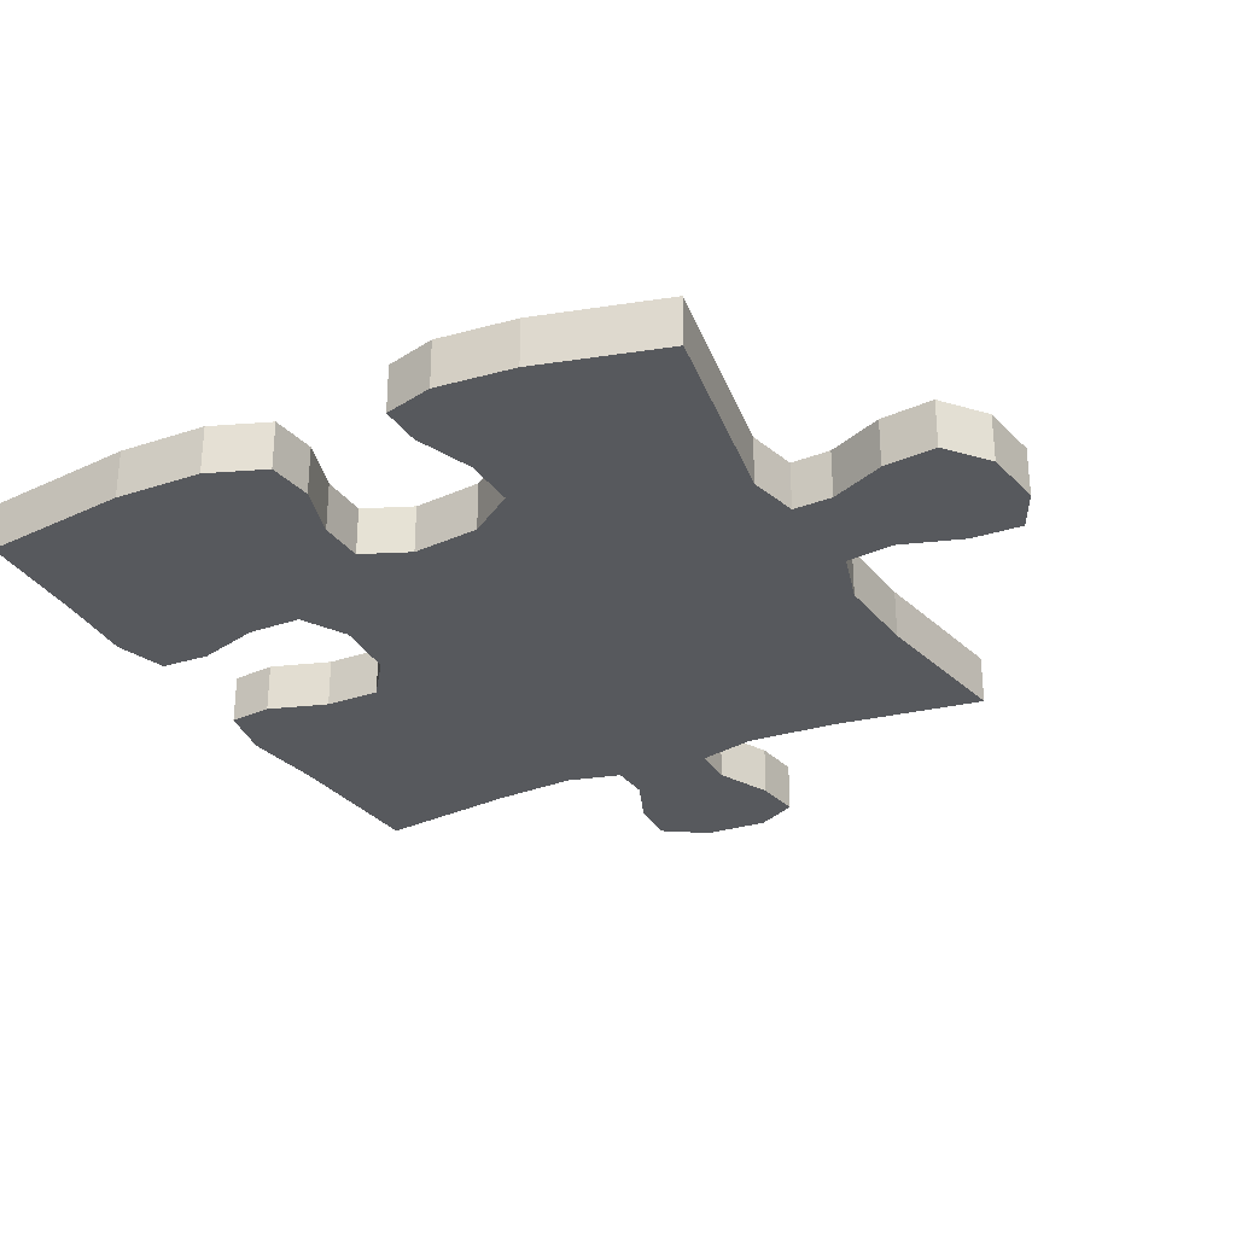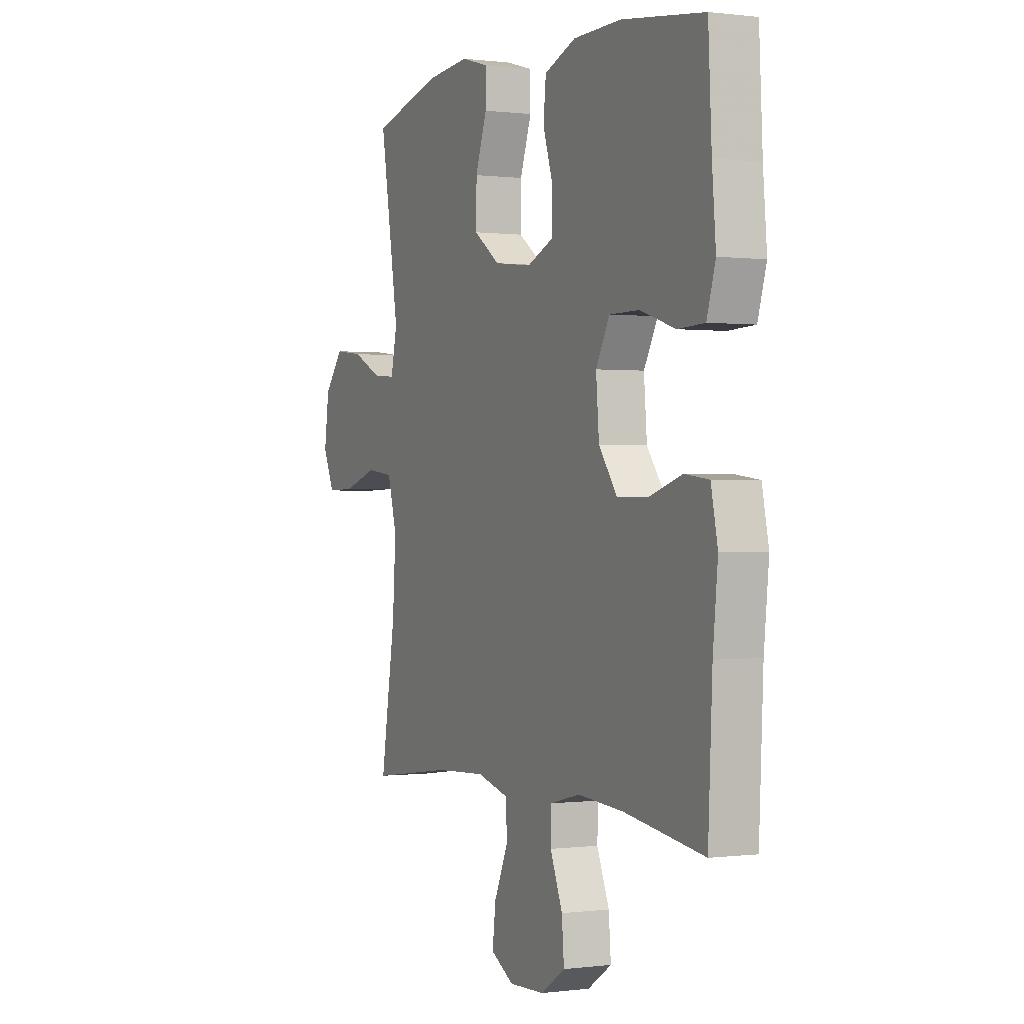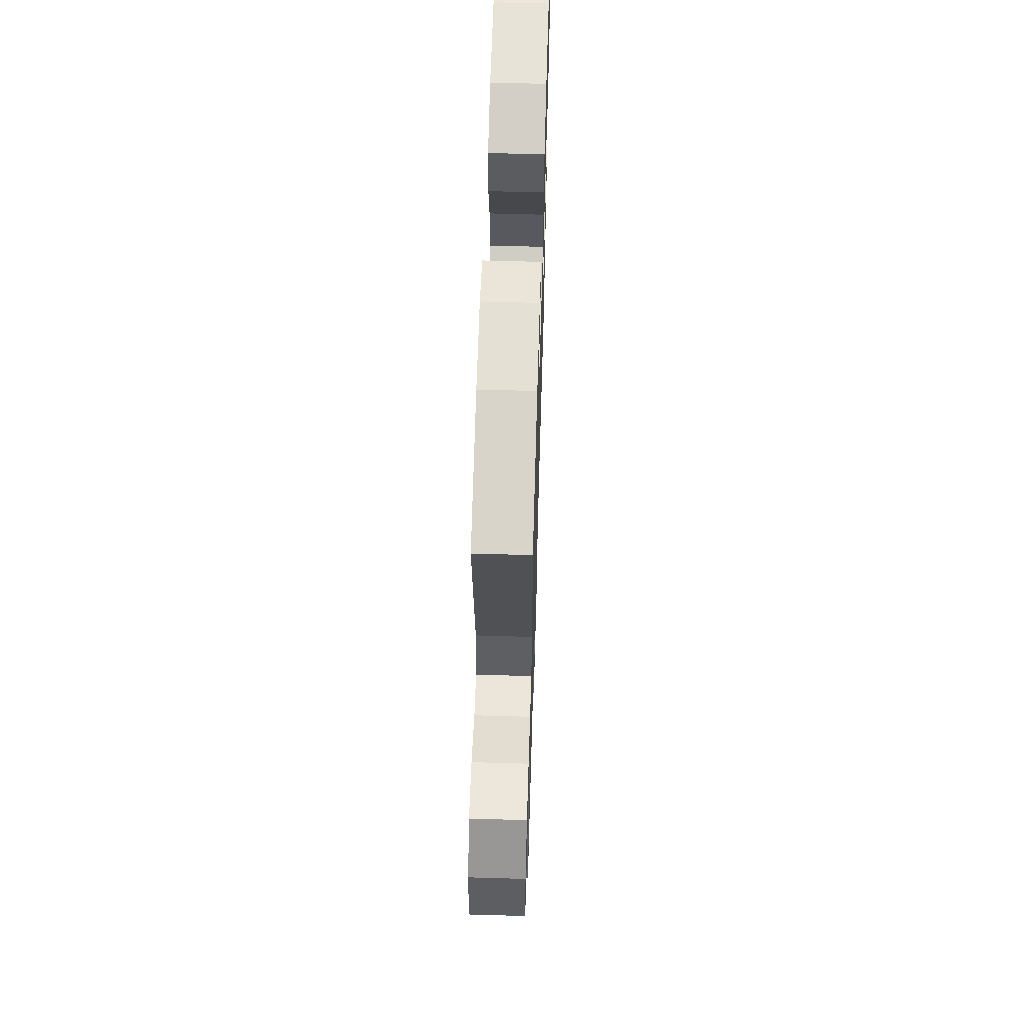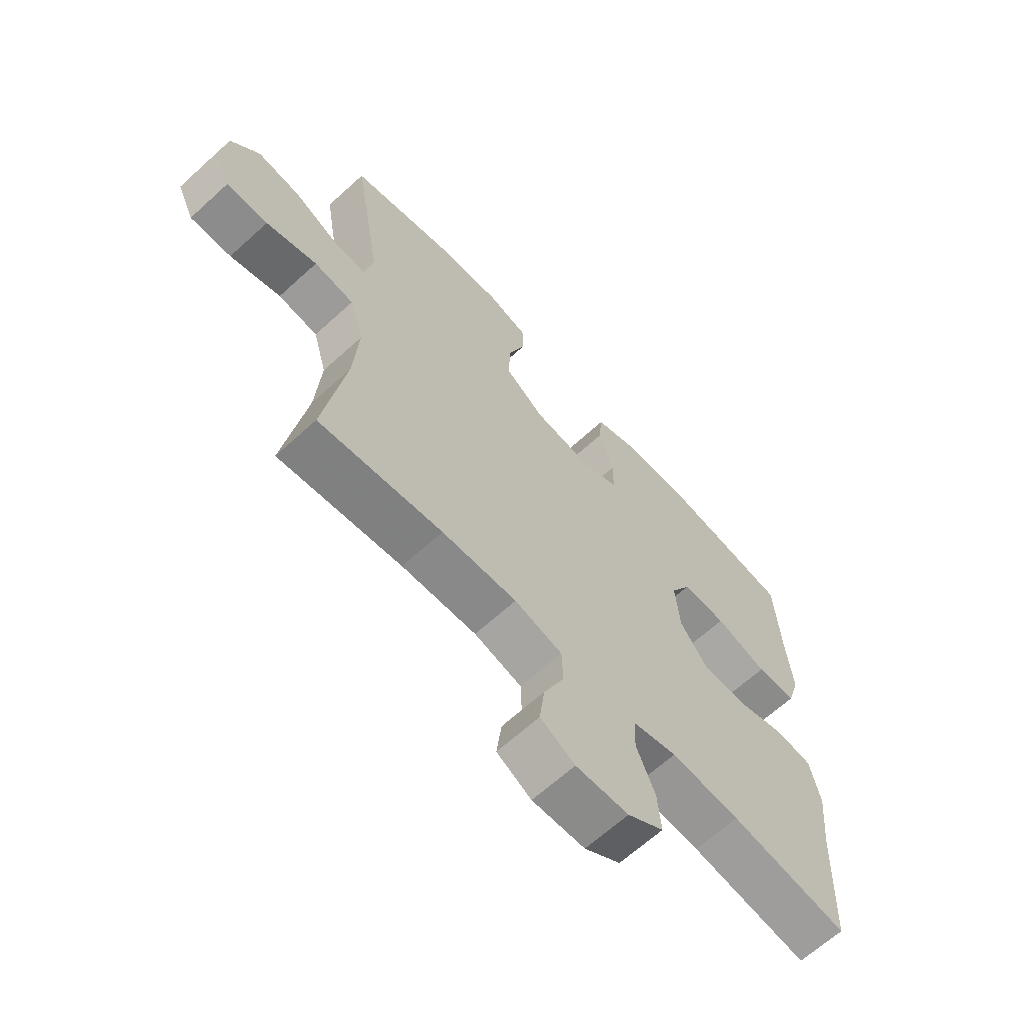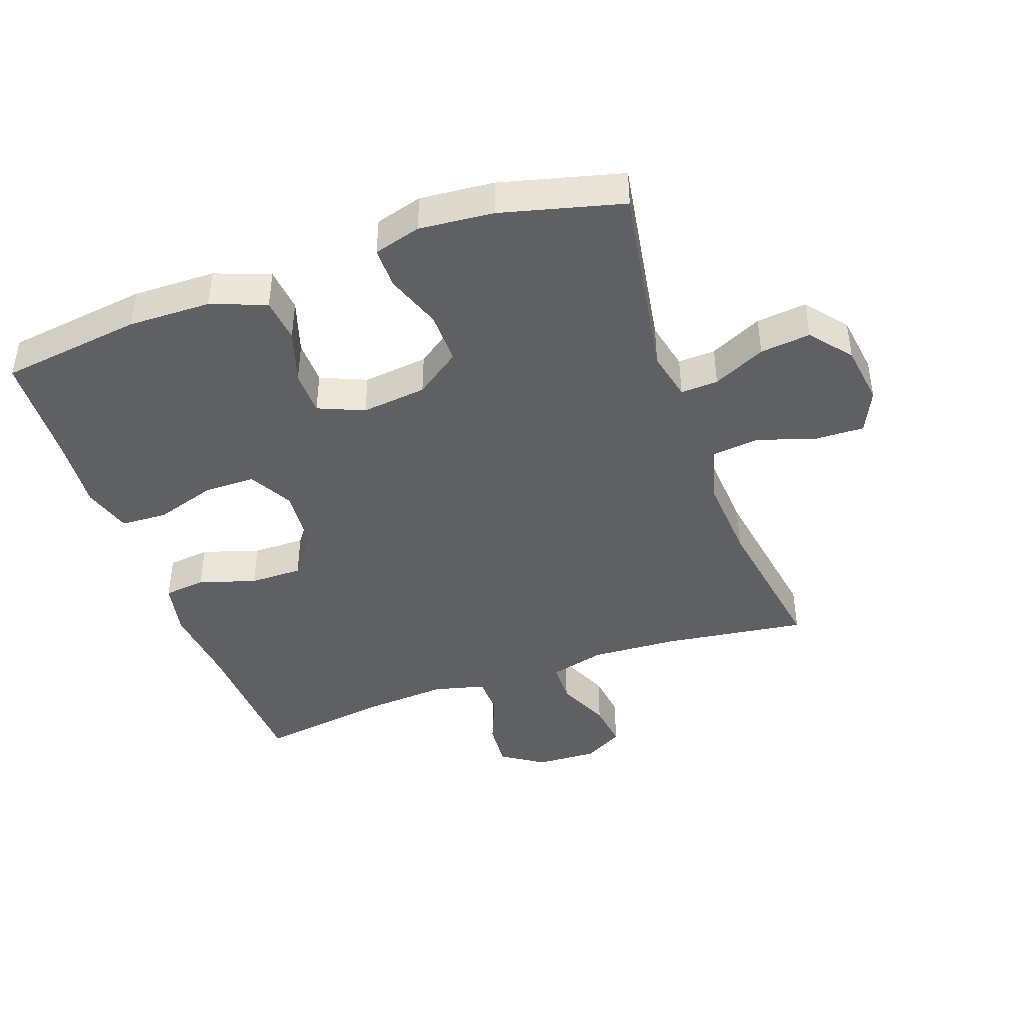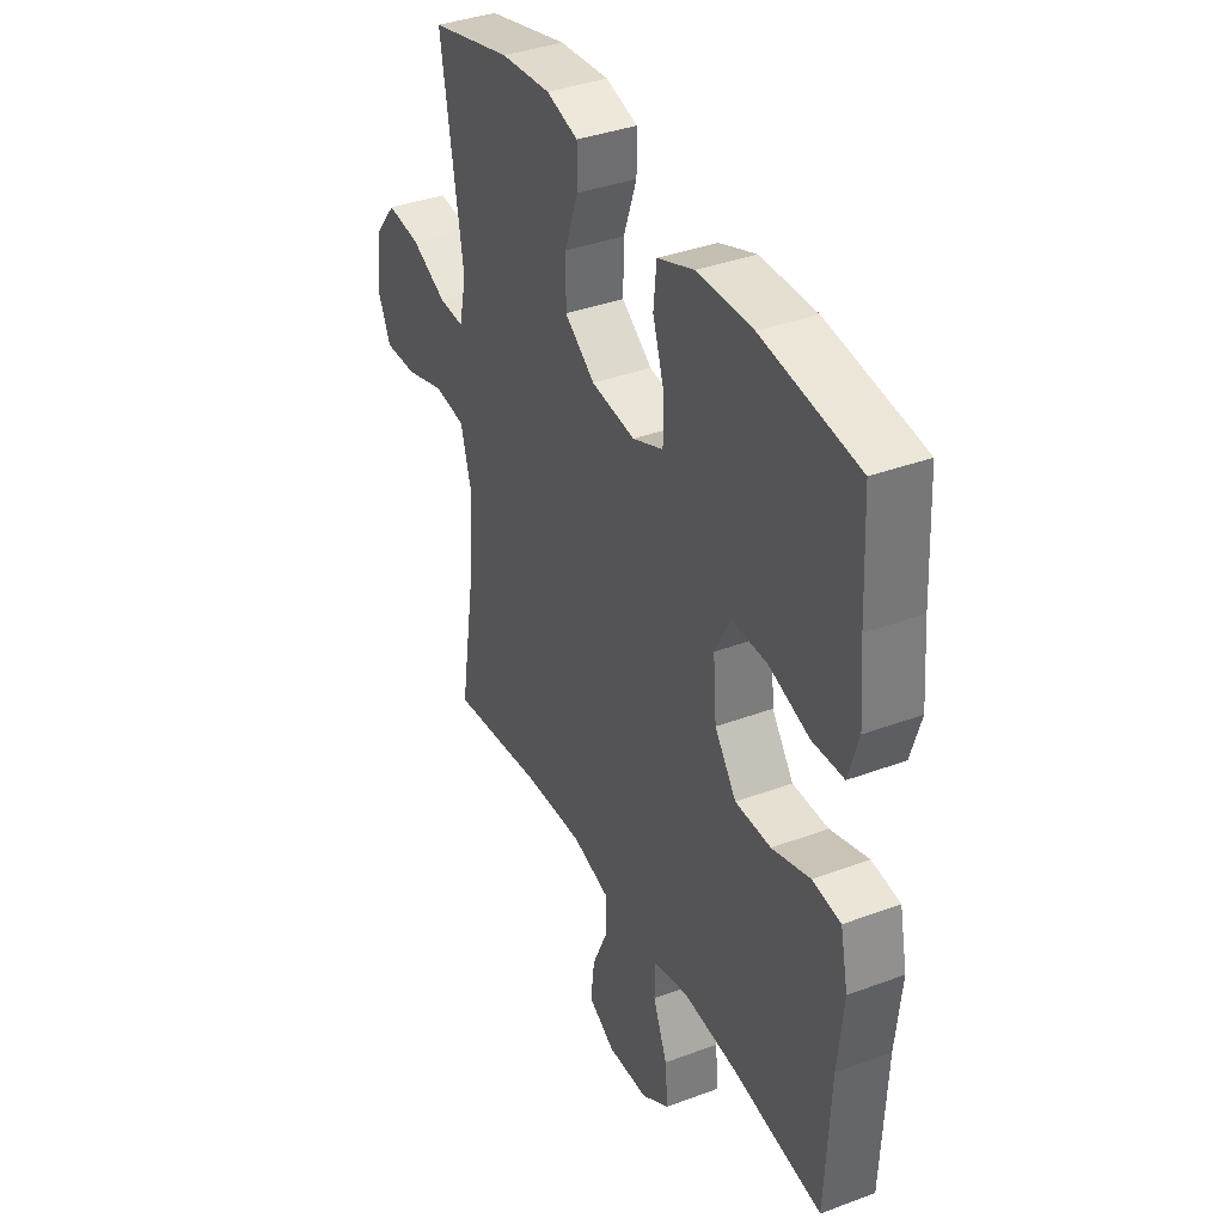
<metadata>
{"format":"obj","ext":"obj","renderer":"f3d","projection":"perspective","resolution":1024,"background":"white","views":[{"elev":-29.1,"azim":27.2,"up":"+Y"},{"elev":0.1,"azim":-115.5,"up":"+Z"},{"elev":60.6,"azim":91.7,"up":"+Z"},{"elev":-65.3,"azim":132.5,"up":"+Z"},{"elev":-42.8,"azim":19.5,"up":"+Y"},{"elev":37.6,"azim":-115.5,"up":"+Z"}]}
</metadata>
<code>
v 0.5 0.07 0.5
v 0.449 0.07 0.192
v 0.466 0.07 0.115
v 0.524 0.07 0.118
v 0.605 0.07 0.157
v 0.683 0.07 0.166
v 0.734 0.07 0.103
v 0.747 0.07 0.009
v 0.716 0.07 -0.058
v 0.641 0.07 -0.056
v 0.549 0.07 -0.027
v 0.477 0.07 -0.036
v 0.452 0.07 -0.125
v 0.461 0.07 -0.258
v 0.5 0.07 -0.5
v 0.278 0.07 -0.47
v 0.143 0.07 -0.463
v 0.057 0.07 -0.486
v 0.055 0.07 -0.551
v 0.092 0.07 -0.634
v 0.101 0.07 -0.707
v 0.039 0.07 -0.742
v -0.056 0.07 -0.738
v -0.121 0.07 -0.695
v -0.115 0.07 -0.622
v -0.082 0.07 -0.541
v -0.084 0.07 -0.48
v -0.164 0.07 -0.46
v -0.288 0.07 -0.469
v -0.5 0.07 -0.5
v -0.511 0.07 -0.265
v -0.524 0.07 -0.138
v -0.506 0.07 -0.053
v -0.441 0.07 -0.045
v -0.353 0.07 -0.073
v -0.271 0.07 -0.073
v -0.221 0.07 -0.005
v -0.213 0.07 0.092
v -0.25 0.07 0.16
v -0.33 0.07 0.16
v -0.424 0.07 0.13
v -0.496 0.07 0.133
v -0.519 0.07 0.209
v -0.509 0.07 0.326
v -0.5 0.07 0.5
v -0.28 0.07 0.53
v -0.152 0.07 0.528
v -0.067 0.07 0.496
v -0.06 0.07 0.427
v -0.087 0.07 0.343
v -0.086 0.07 0.273
v -0.015 0.07 0.243
v 0.086 0.07 0.255
v 0.156 0.07 0.305
v 0.155 0.07 0.386
v 0.124 0.07 0.473
v 0.124 0.07 0.537
v 0.197 0.07 0.558
v 0.312 0.07 0.548
v 0.5 0 0.5
v 0.449 0 0.192
v 0.466 0 0.115
v 0.524 0 0.118
v 0.605 0 0.157
v 0.683 0 0.166
v 0.734 0 0.103
v 0.747 0 0.009
v 0.716 0 -0.058
v 0.641 0 -0.056
v 0.549 0 -0.027
v 0.477 0 -0.036
v 0.452 0 -0.125
v 0.461 0 -0.258
v 0.5 0 -0.5
v 0.278 0 -0.47
v 0.143 0 -0.463
v 0.057 0 -0.486
v 0.055 0 -0.551
v 0.092 0 -0.634
v 0.101 0 -0.707
v 0.039 0 -0.742
v -0.056 0 -0.738
v -0.121 0 -0.695
v -0.115 0 -0.622
v -0.082 0 -0.541
v -0.084 0 -0.48
v -0.164 0 -0.46
v -0.288 0 -0.469
v -0.5 0 -0.5
v -0.511 0 -0.265
v -0.524 0 -0.138
v -0.506 0 -0.053
v -0.441 0 -0.045
v -0.353 0 -0.073
v -0.271 0 -0.073
v -0.221 0 -0.005
v -0.213 0 0.092
v -0.25 0 0.16
v -0.33 0 0.16
v -0.424 0 0.13
v -0.496 0 0.133
v -0.519 0 0.209
v -0.509 0 0.326
v -0.5 0 0.5
v -0.28 0 0.53
v -0.152 0 0.528
v -0.067 0 0.496
v -0.06 0 0.427
v -0.087 0 0.343
v -0.086 0 0.273
v -0.015 0 0.243
v 0.086 0 0.255
v 0.156 0 0.305
v 0.155 0 0.386
v 0.124 0 0.473
v 0.124 0 0.537
v 0.197 0 0.558
v 0.312 0 0.548
f 59 1 2
f 58 59 2
f 57 58 2
f 56 57 2
f 55 56 2
f 54 55 2 3
f 53 54 3
f 52 53 3
f 48 49 50
f 47 48 50
f 46 47 50
f 45 46 50
f 44 45 50
f 44 50 51
f 43 44 51
f 42 43 51
f 41 42 51
f 40 41 51
f 39 40 51 52
f 33 34 35
f 32 33 35
f 31 32 35
f 31 35 36
f 30 31 36
f 29 30 36
f 28 29 36 37
f 24 25 26
f 23 24 26
f 22 23 26
f 21 22 26
f 20 21 26
f 19 20 26
f 18 19 26 27
f 28 37 38
f 27 28 38
f 18 27 38
f 17 18 38
f 9 10 11
f 8 9 11
f 7 8 11
f 6 7 11
f 5 6 11
f 4 5 11
f 3 4 11 12
f 3 12 13
f 52 3 13
f 39 52 13
f 38 39 13
f 17 38 13
f 16 17 13
f 14 15 16
f 13 14 16
f 61 60 118
f 61 118 117
f 61 117 116
f 61 116 115
f 61 115 114
f 62 61 114 113
f 62 113 112
f 62 112 111
f 109 108 107
f 109 107 106
f 109 106 105
f 109 105 104
f 109 104 103
f 110 109 103
f 110 103 102
f 110 102 101
f 110 101 100
f 110 100 99
f 111 110 99 98
f 94 93 92
f 94 92 91
f 94 91 90
f 95 94 90
f 95 90 89
f 95 89 88
f 96 95 88 87
f 85 84 83
f 85 83 82
f 85 82 81
f 85 81 80
f 85 80 79
f 85 79 78
f 86 85 78 77
f 97 96 87
f 97 87 86
f 97 86 77
f 97 77 76
f 70 69 68
f 70 68 67
f 70 67 66
f 70 66 65
f 70 65 64
f 70 64 63
f 71 70 63 62
f 72 71 62
f 72 62 111
f 72 111 98
f 72 98 97
f 72 97 76
f 72 76 75
f 75 74 73
f 75 73 72
f 1 60 61 2
f 2 61 62 3
f 3 62 63 4
f 4 63 64 5
f 5 64 65 6
f 6 65 66 7
f 7 66 67 8
f 8 67 68 9
f 9 68 69 10
f 10 69 70 11
f 11 70 71 12
f 12 71 72 13
f 13 72 73 14
f 14 73 74 15
f 15 74 75 16
f 16 75 76 17
f 17 76 77 18
f 18 77 78 19
f 19 78 79 20
f 20 79 80 21
f 21 80 81 22
f 22 81 82 23
f 23 82 83 24
f 24 83 84 25
f 25 84 85 26
f 26 85 86 27
f 27 86 87 28
f 28 87 88 29
f 29 88 89 30
f 30 89 90 31
f 31 90 91 32
f 32 91 92 33
f 33 92 93 34
f 34 93 94 35
f 35 94 95 36
f 36 95 96 37
f 37 96 97 38
f 38 97 98 39
f 39 98 99 40
f 40 99 100 41
f 41 100 101 42
f 42 101 102 43
f 43 102 103 44
f 44 103 104 45
f 45 104 105 46
f 46 105 106 47
f 47 106 107 48
f 48 107 108 49
f 49 108 109 50
f 50 109 110 51
f 51 110 111 52
f 52 111 112 53
f 53 112 113 54
f 54 113 114 55
f 55 114 115 56
f 56 115 116 57
f 57 116 117 58
f 58 117 118 59
f 59 118 60 1

</code>
